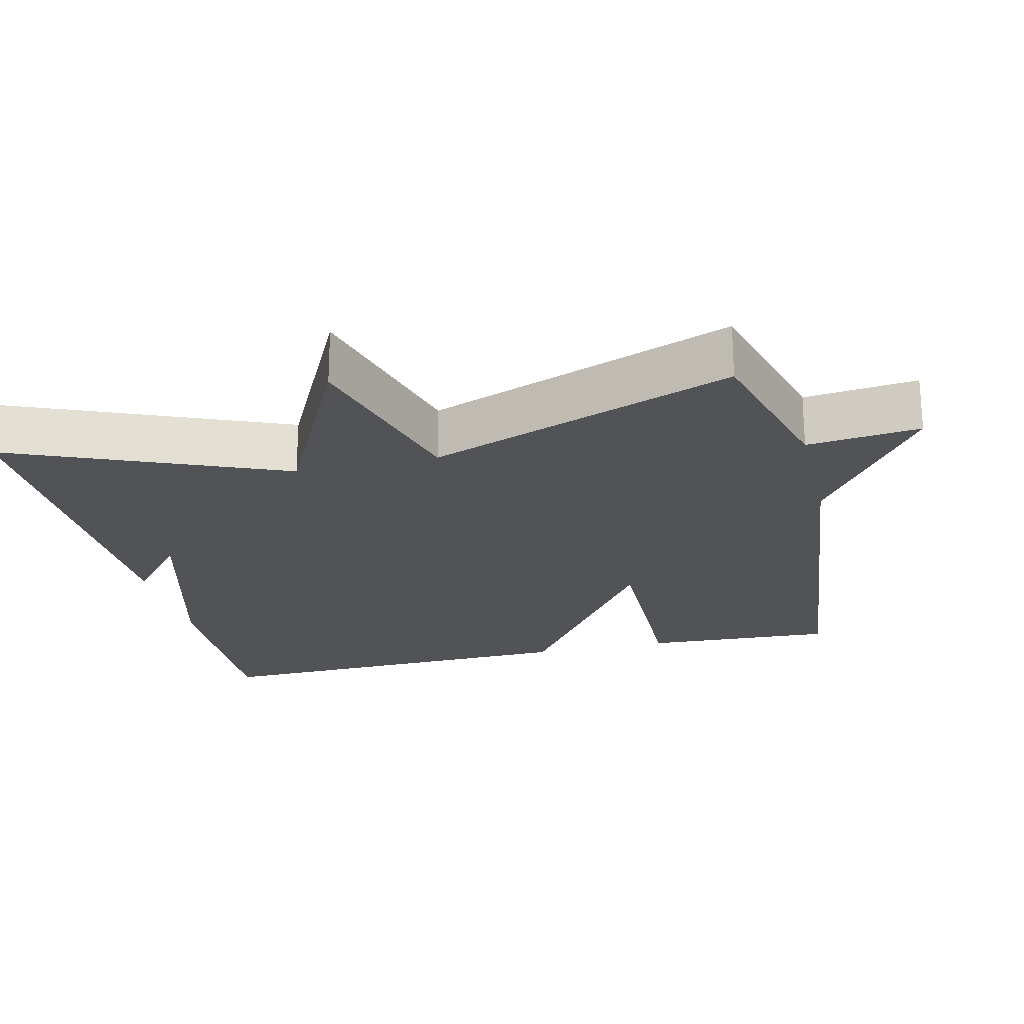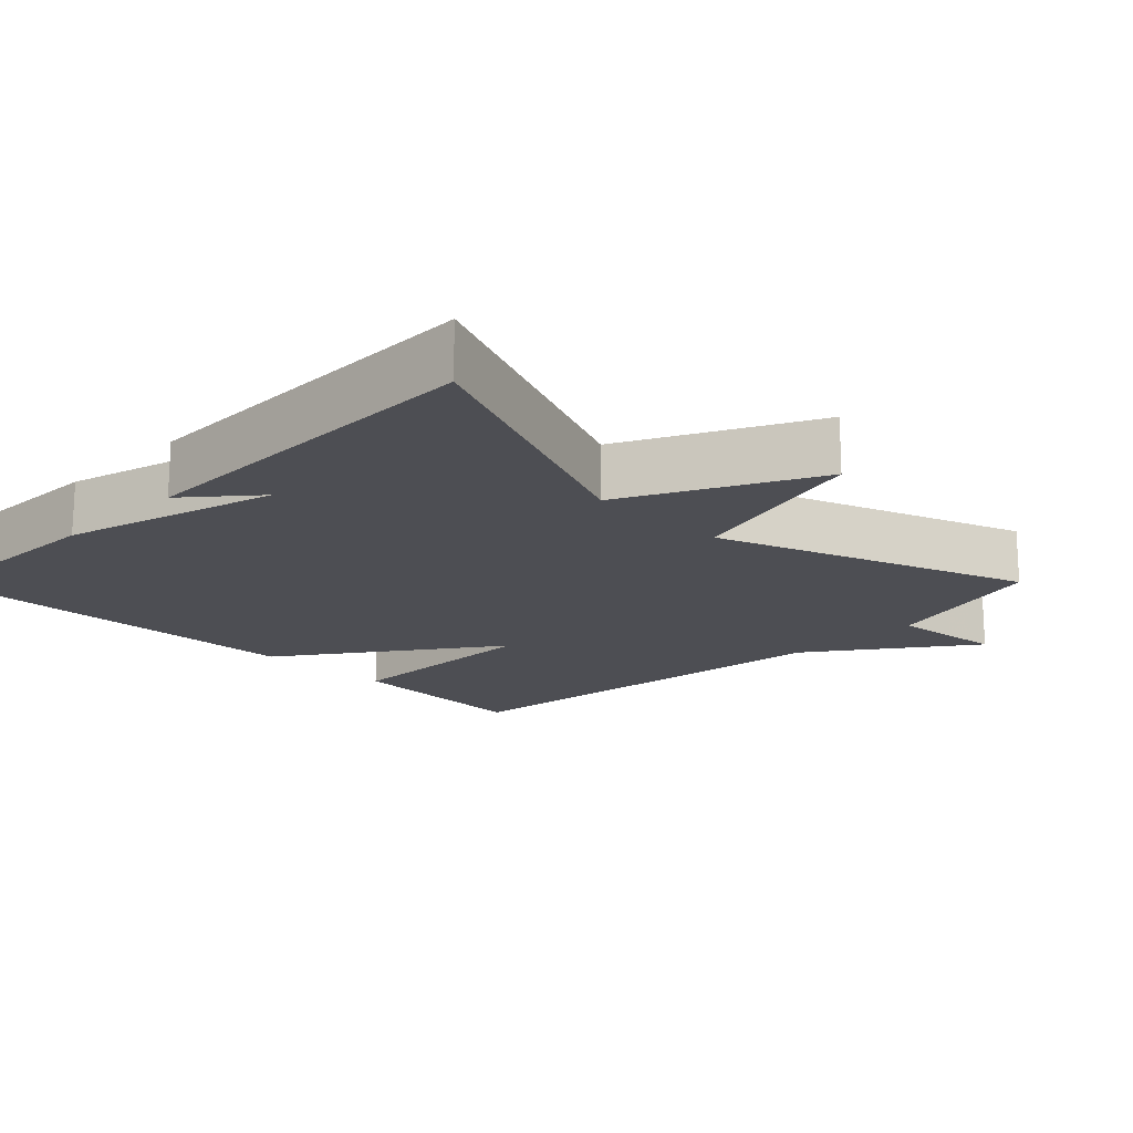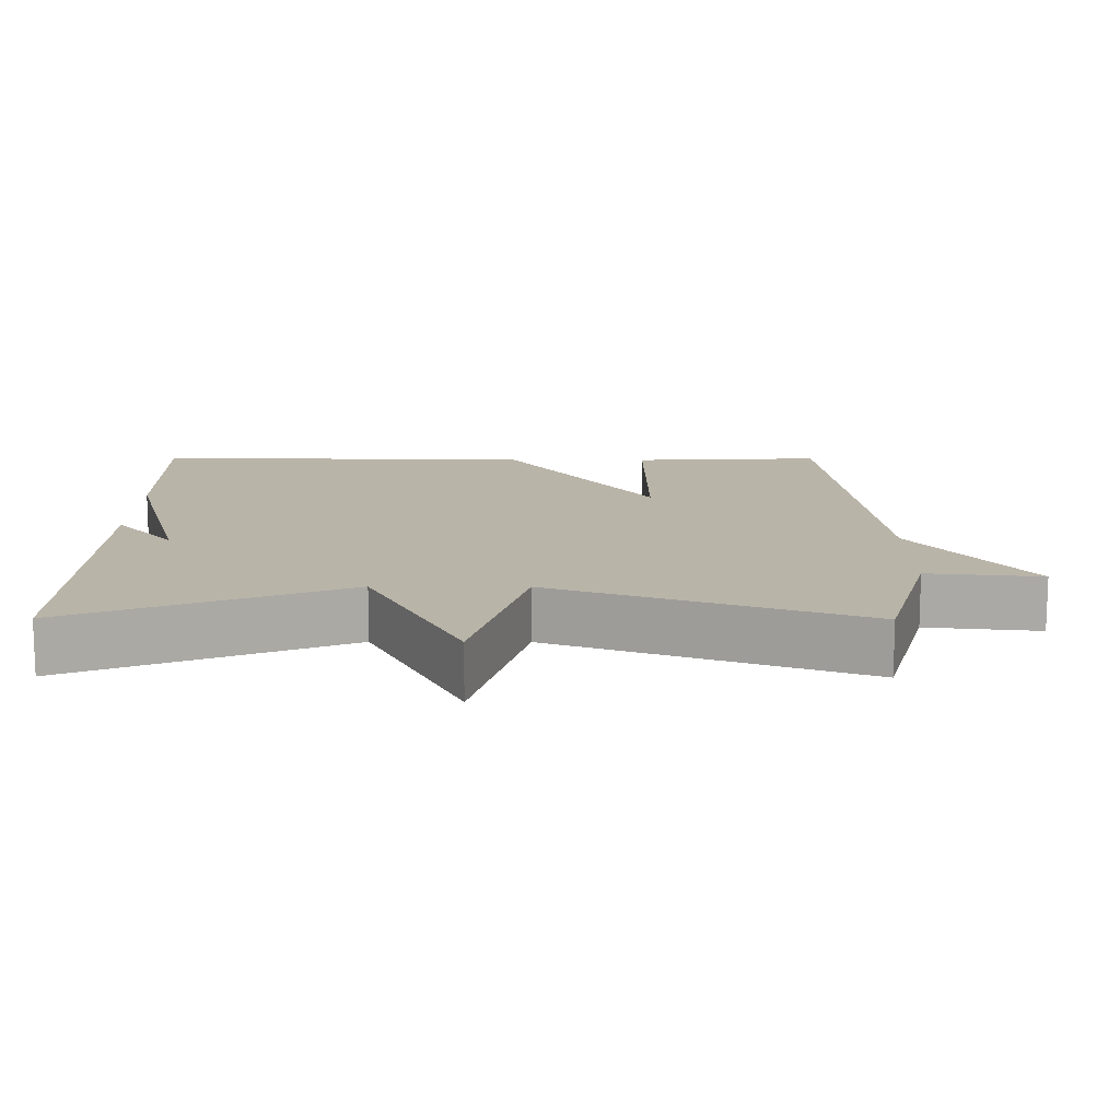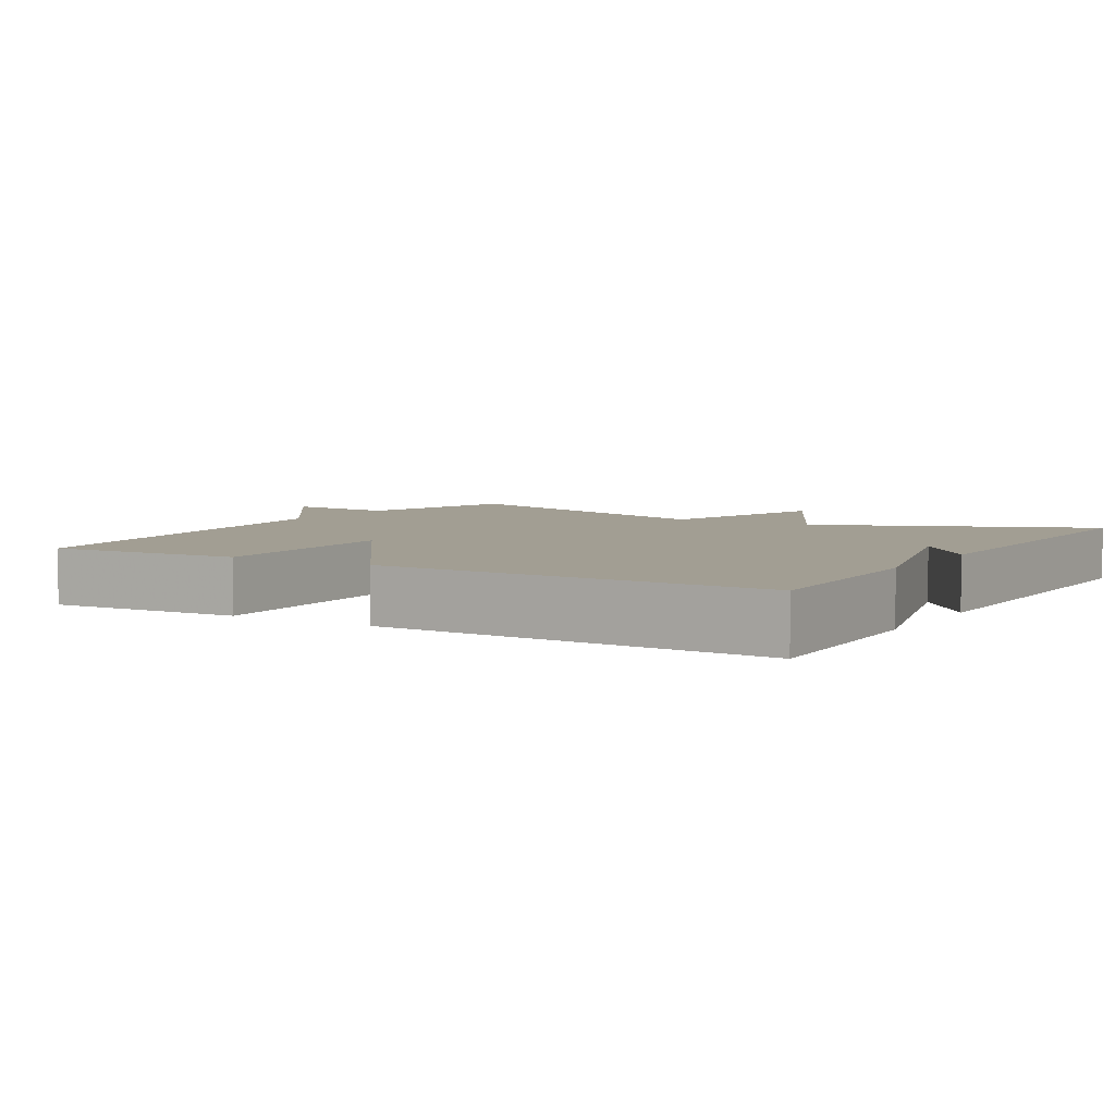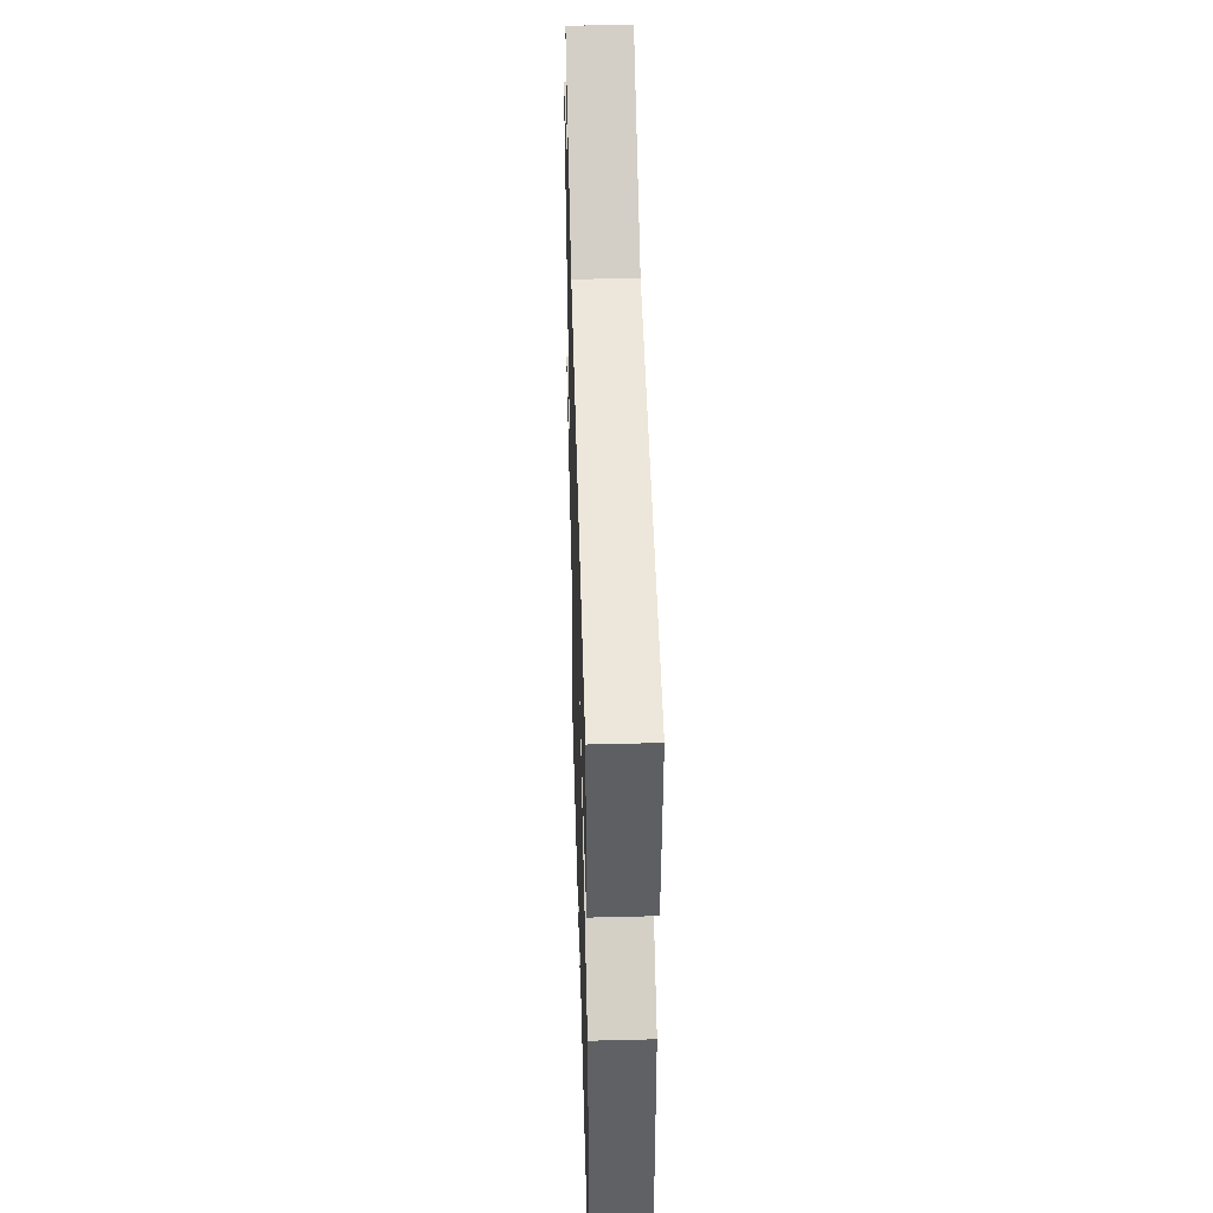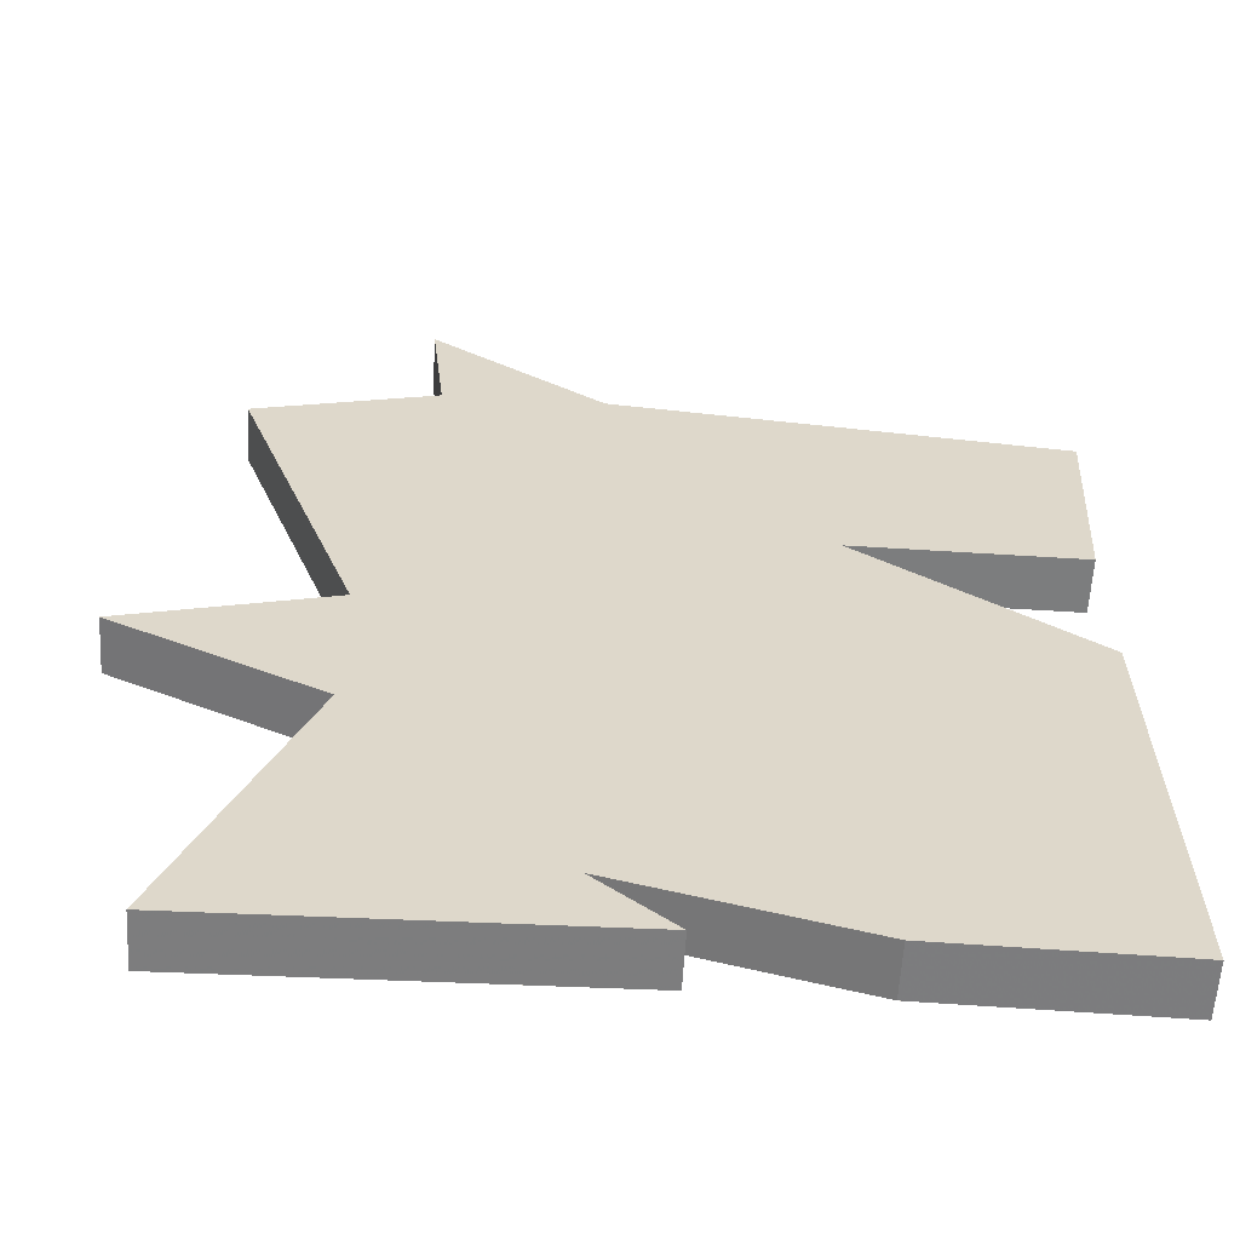
<metadata>
{"format":"obj","ext":"obj","renderer":"f3d","projection":"perspective","resolution":1024,"background":"white","views":[{"elev":-22.4,"azim":-76.6,"up":"+Y"},{"elev":-17.4,"azim":-134.8,"up":"+Y"},{"elev":13.2,"azim":-89.7,"up":"+Y"},{"elev":5.0,"azim":121.1,"up":"+Y"},{"elev":45.7,"azim":88.3,"up":"+Z"},{"elev":-59.0,"azim":-3.3,"up":"+Z"}]}
</metadata>
<code>
v -0.5 0.07 0.5
v -0.271 0.07 0.563
v -0.288 0.07 0.719
v -0.071 0.07 0.563
v 0.5 0.07 0.5
v 0.486 0.07 0.235
v 0.198 0.07 0.239
v 0.486 0.07 0.035
v 0.5 0.07 -0.5
v 0.208 0.07 -0.492
v -0.087 0.07 -0.411
v 0.008 0.07 -0.492
v -0.5 0.07 -0.5
v -0.344 0.07 -0.124
v -0.602 0.07 0.005
v -0.344 0.07 0.076
v -0.5 0 0.5
v -0.271 0 0.563
v -0.288 0 0.719
v -0.071 0 0.563
v 0.5 0 0.5
v 0.486 0 0.235
v 0.198 0 0.239
v 0.486 0 0.035
v 0.5 0 -0.5
v 0.208 0 -0.492
v -0.087 0 -0.411
v 0.008 0 -0.492
v -0.5 0 -0.5
v -0.344 0 -0.124
v -0.602 0 0.005
v -0.344 0 0.076
f 14 15 16
f 11 12 13
f 11 13 14
f 11 14 16
f 10 11 16
f 9 10 16
f 8 9 16
f 7 8 16
f 4 5 6 7
f 2 3 4 7
f 1 2 7 16
f 32 31 30
f 29 28 27
f 30 29 27
f 32 30 27
f 32 27 26
f 32 26 25
f 32 25 24
f 32 24 23
f 23 22 21 20
f 23 20 19 18
f 32 23 18 17
f 1 17 18 2
f 2 18 19 3
f 3 19 20 4
f 4 20 21 5
f 5 21 22 6
f 6 22 23 7
f 7 23 24 8
f 8 24 25 9
f 9 25 26 10
f 10 26 27 11
f 11 27 28 12
f 12 28 29 13
f 13 29 30 14
f 14 30 31 15
f 15 31 32 16
f 16 32 17 1

</code>
